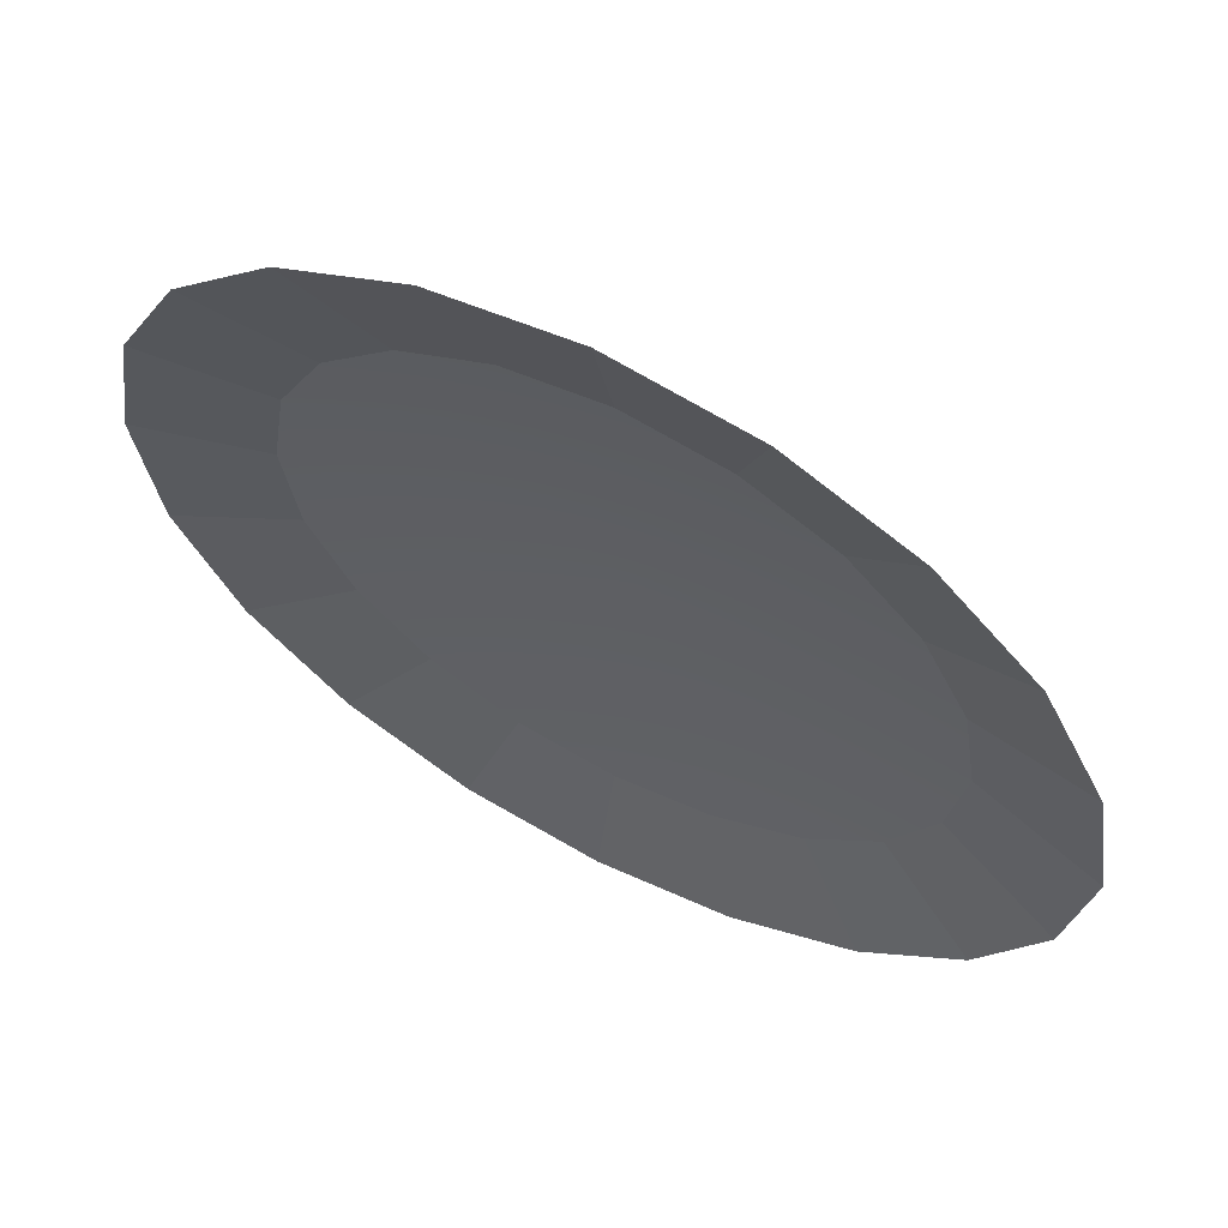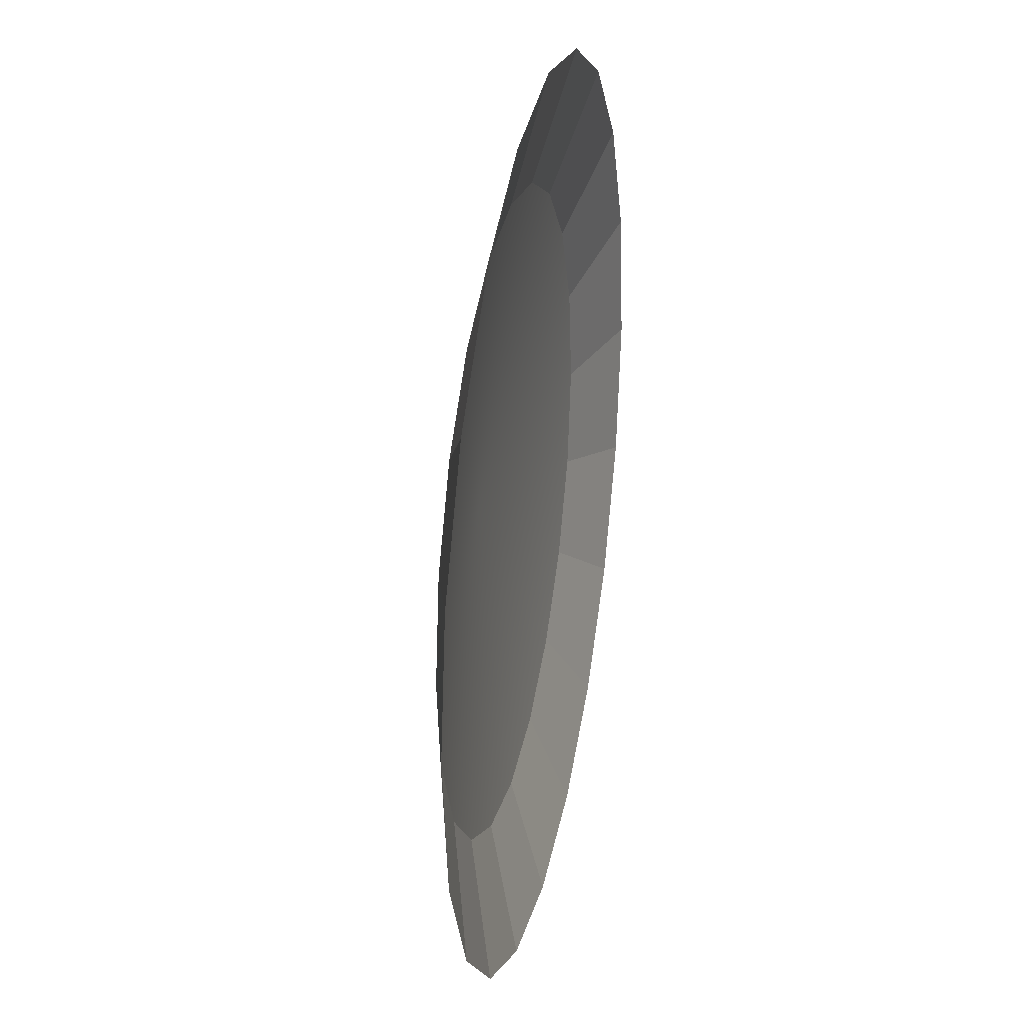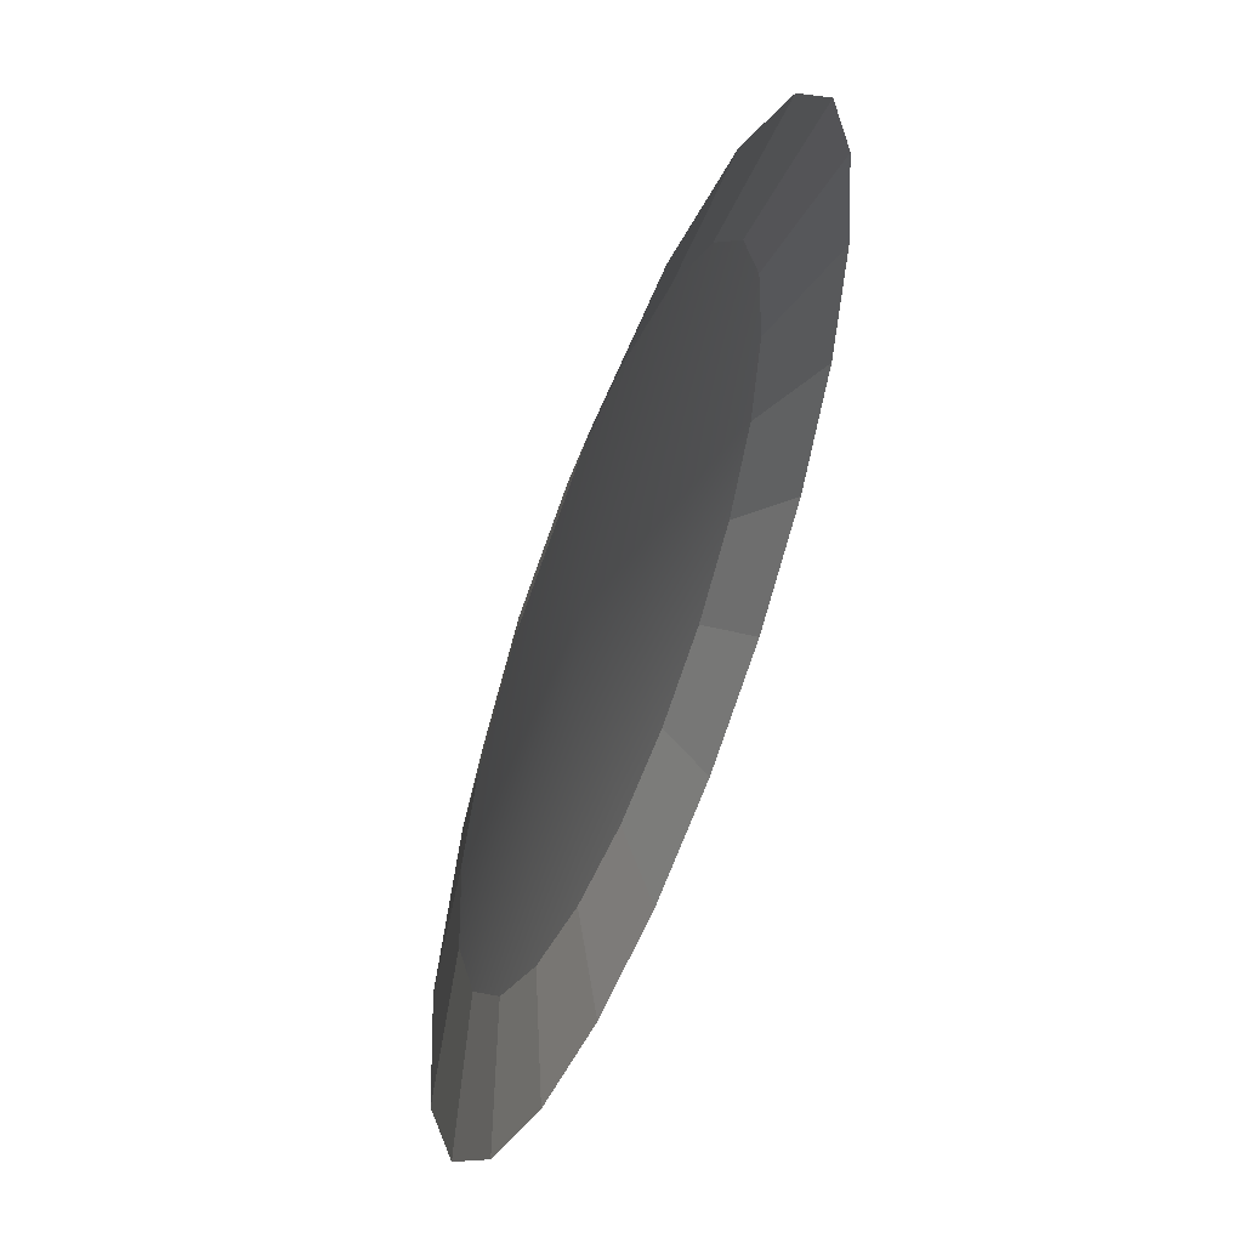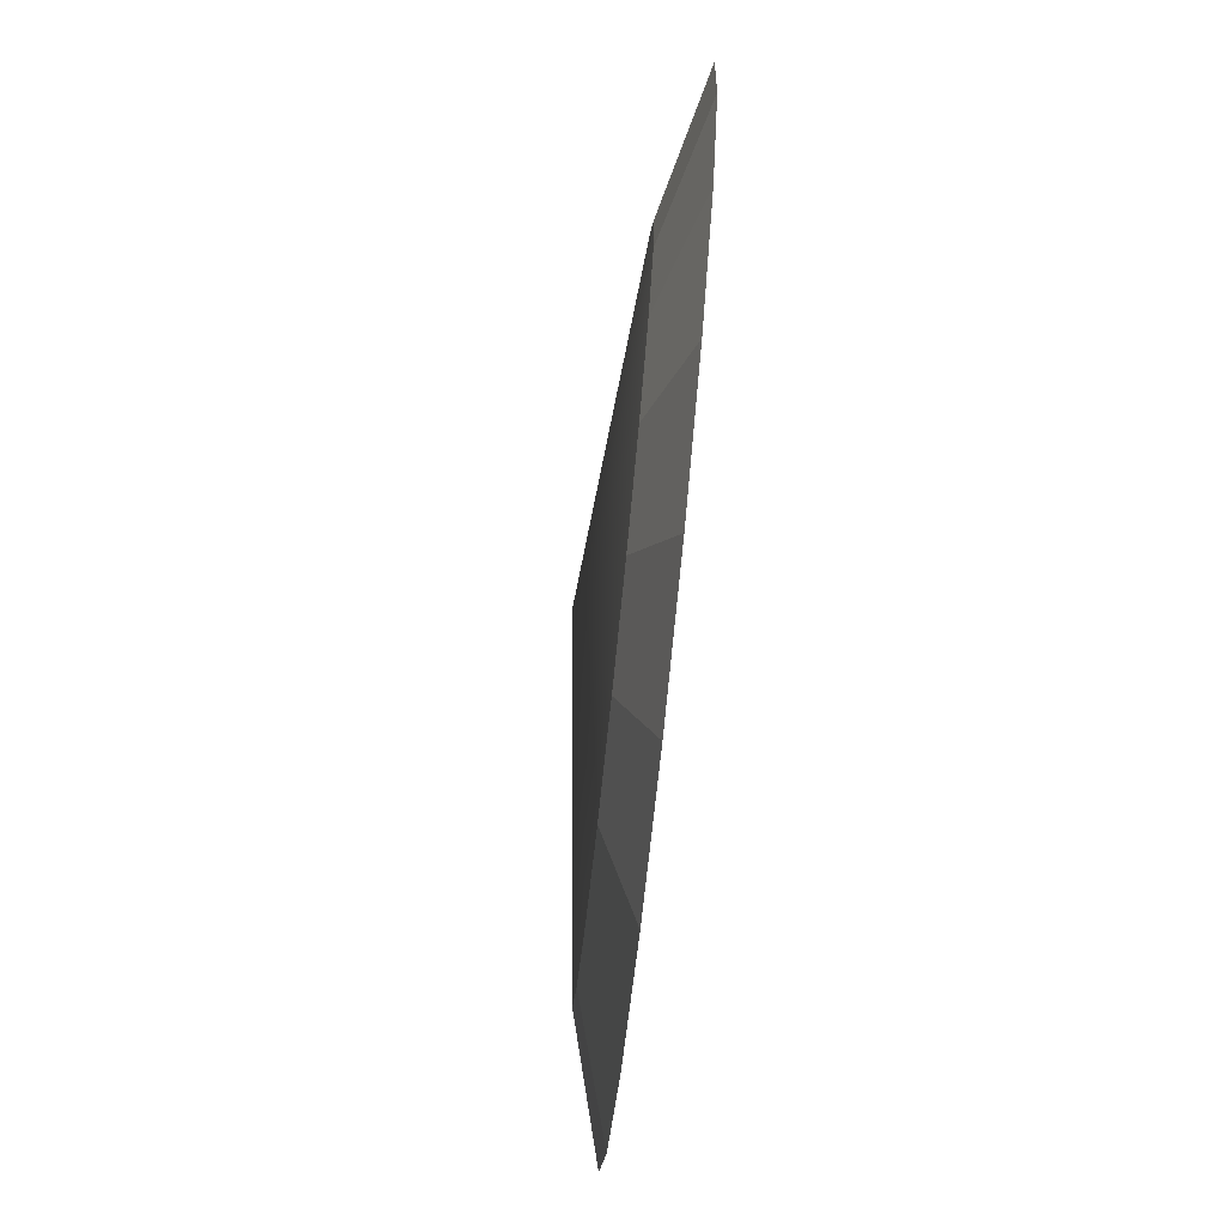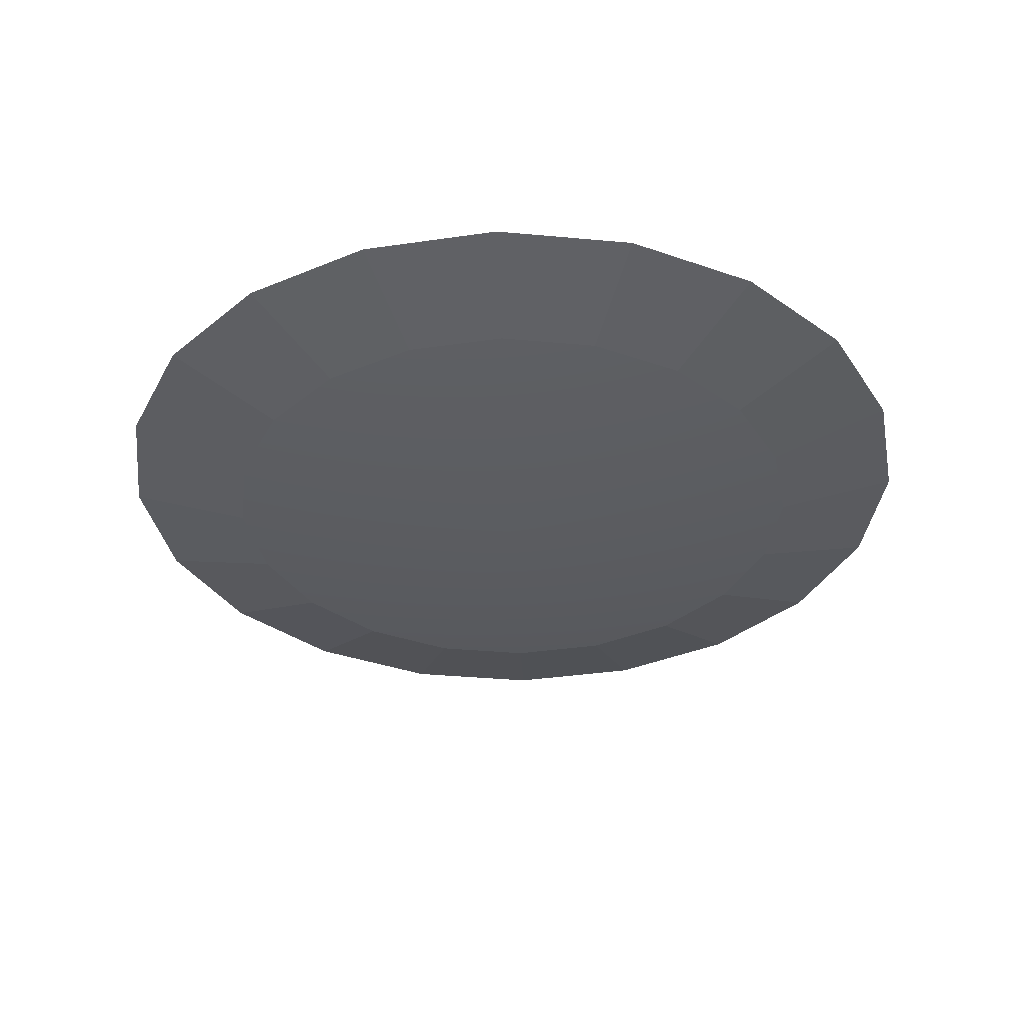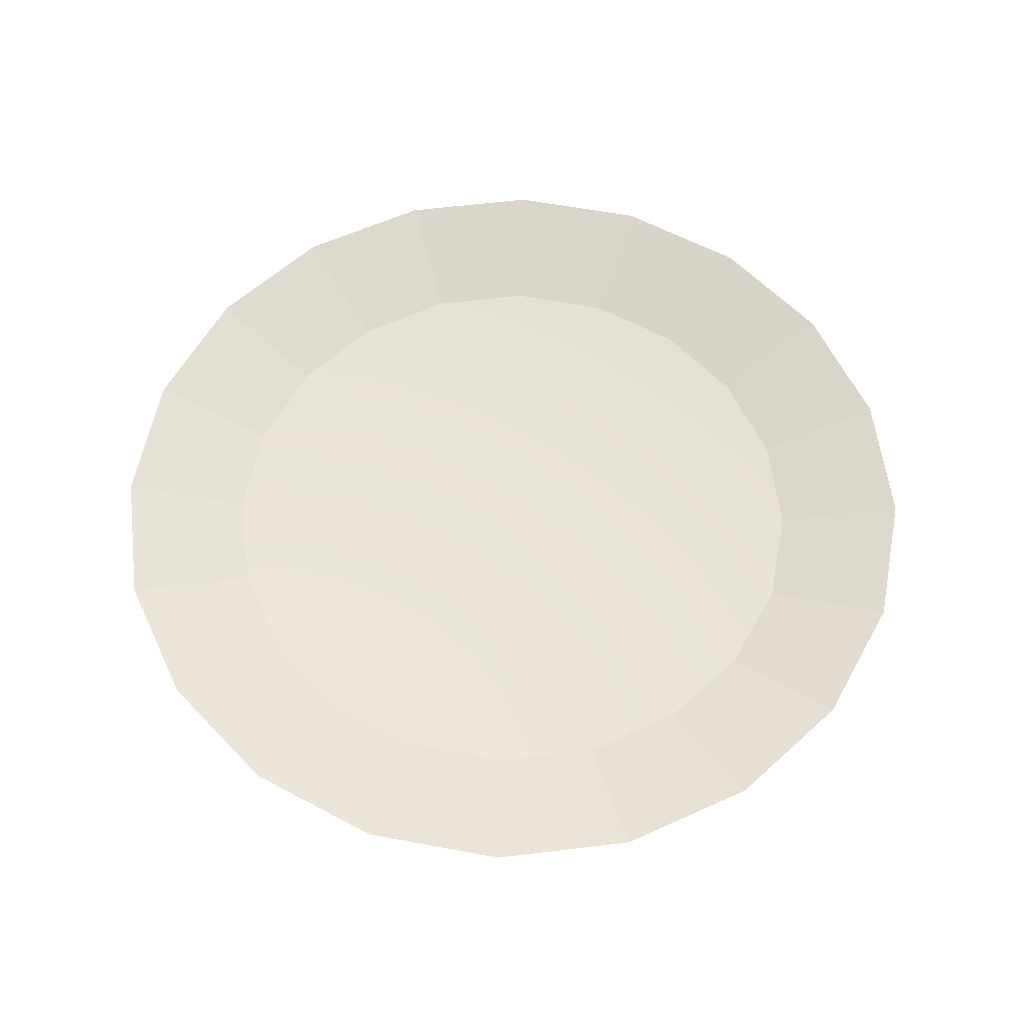
<metadata>
{"format":"obj","ext":"obj","renderer":"f3d","projection":"perspective","resolution":1024,"background":"white","views":[{"elev":62.5,"azim":-152.1,"up":"+Z"},{"elev":28.5,"azim":101.7,"up":"+Z"},{"elev":55.5,"azim":112.2,"up":"+Z"},{"elev":-79.4,"azim":84.0,"up":"+Z"},{"elev":-35.2,"azim":92.0,"up":"+Y"},{"elev":58.9,"azim":145.9,"up":"+Y"}]}
</metadata>
<code>
v 0.2359 -0.1183 -0.1714
v 0 -0.1479 0
v 0.2773 -0.1183 -0.09011
v 0.1714 -0.1183 -0.2359
v 0 -0.1479 0
v 0.2359 -0.1183 -0.1714
v 0.09011 -0.1183 -0.2773
v 0 -0.1479 0
v 0.1714 -0.1183 -0.2359
v 0 -0.1183 -0.2916
v 0 -0.1479 0
v 0.09011 -0.1183 -0.2773
v -0.09011 -0.1183 -0.2773
v 0 -0.1479 0
v 0 -0.1183 -0.2916
v -0.1714 -0.1183 -0.2359
v 0 -0.1479 0
v -0.09011 -0.1183 -0.2773
v -0.2359 -0.1183 -0.1714
v 0 -0.1479 0
v -0.1714 -0.1183 -0.2359
v -0.2773 -0.1183 -0.09011
v 0 -0.1479 0
v -0.2359 -0.1183 -0.1714
v -0.2916 -0.1183 0
v 0 -0.1479 0
v -0.2773 -0.1183 -0.09011
v -0.2773 -0.1183 0.09011
v 0 -0.1479 0
v -0.2916 -0.1183 0
v -0.2359 -0.1183 0.1714
v 0 -0.1479 0
v -0.2773 -0.1183 0.09011
v -0.1714 -0.1183 0.2359
v 0 -0.1479 0
v -0.2359 -0.1183 0.1714
v -0.09011 -0.1183 0.2773
v 0 -0.1479 0
v -0.1714 -0.1183 0.2359
v 0 -0.1183 0.2916
v 0 -0.1479 0
v -0.09011 -0.1183 0.2773
v 0.09011 -0.1183 0.2773
v 0 -0.1479 0
v 0 -0.1183 0.2916
v 0.1714 -0.1183 0.2359
v 0 -0.1479 0
v 0.09011 -0.1183 0.2773
v 0.2359 -0.1183 0.1714
v 0 -0.1479 0
v 0.1714 -0.1183 0.2359
v 0.2773 -0.1183 0.09011
v 0 -0.1479 0
v 0.2359 -0.1183 0.1714
v 0.2916 -0.1183 0
v 0 -0.1479 0
v 0.2773 -0.1183 0.09011
v 0.2773 -0.1183 -0.09011
v 0 -0.1479 0
v 0.2916 -0.1183 0
v 0.3301 -0.08718 -0.2399
v 0.2359 -0.1183 -0.1714
v 0.2773 -0.1183 -0.09011
v 0.3881 -0.08718 -0.1261
v 0.2399 -0.08718 -0.3301
v 0.1714 -0.1183 -0.2359
v 0.2359 -0.1183 -0.1714
v 0.3301 -0.08718 -0.2399
v 0.1261 -0.08718 -0.3881
v 0.09011 -0.1183 -0.2773
v 0.1714 -0.1183 -0.2359
v 0.2399 -0.08718 -0.3301
v 0 -0.08718 -0.4081
v 0 -0.1183 -0.2916
v 0.09011 -0.1183 -0.2773
v 0.1261 -0.08718 -0.3881
v -0.1261 -0.08718 -0.3881
v -0.09011 -0.1183 -0.2773
v 0 -0.1183 -0.2916
v 0 -0.08718 -0.4081
v -0.2399 -0.08718 -0.3301
v -0.1714 -0.1183 -0.2359
v -0.09011 -0.1183 -0.2773
v -0.1261 -0.08718 -0.3881
v -0.3301 -0.08718 -0.2399
v -0.2359 -0.1183 -0.1714
v -0.1714 -0.1183 -0.2359
v -0.2399 -0.08718 -0.3301
v -0.3881 -0.08718 -0.1261
v -0.2773 -0.1183 -0.09011
v -0.2359 -0.1183 -0.1714
v -0.3301 -0.08718 -0.2399
v -0.4081 -0.08718 0
v -0.2916 -0.1183 0
v -0.2773 -0.1183 -0.09011
v -0.3881 -0.08718 -0.1261
v -0.3881 -0.08718 0.1261
v -0.2773 -0.1183 0.09011
v -0.2916 -0.1183 0
v -0.4081 -0.08718 0
v -0.3301 -0.08718 0.2399
v -0.2359 -0.1183 0.1714
v -0.2773 -0.1183 0.09011
v -0.3881 -0.08718 0.1261
v -0.2399 -0.08718 0.3301
v -0.1714 -0.1183 0.2359
v -0.2359 -0.1183 0.1714
v -0.3301 -0.08718 0.2399
v -0.1261 -0.08718 0.3881
v -0.09011 -0.1183 0.2773
v -0.1714 -0.1183 0.2359
v -0.2399 -0.08718 0.3301
v 0 -0.08718 0.4081
v 0 -0.1183 0.2916
v -0.09011 -0.1183 0.2773
v -0.1261 -0.08718 0.3881
v 0.1261 -0.08718 0.3881
v 0.09011 -0.1183 0.2773
v 0 -0.1183 0.2916
v 0 -0.08718 0.4081
v 0.2399 -0.08718 0.3301
v 0.1714 -0.1183 0.2359
v 0.09011 -0.1183 0.2773
v 0.1261 -0.08718 0.3881
v 0.3301 -0.08718 0.2399
v 0.2359 -0.1183 0.1714
v 0.1714 -0.1183 0.2359
v 0.2399 -0.08718 0.3301
v 0.3881 -0.08718 0.1261
v 0.2773 -0.1183 0.09011
v 0.2359 -0.1183 0.1714
v 0.3301 -0.08718 0.2399
v 0.4081 -0.08718 0
v 0.2916 -0.1183 0
v 0.2773 -0.1183 0.09011
v 0.3881 -0.08718 0.1261
v 0.3881 -0.08718 -0.1261
v 0.2773 -0.1183 -0.09011
v 0.2916 -0.1183 0
v 0.4081 -0.08718 0
g PREF_props_top_lamp_02_1627_6
f 1 3 2
f 4 6 5
f 7 9 8
f 10 12 11
f 13 15 14
f 16 18 17
f 19 21 20
f 22 24 23
f 25 27 26
f 28 30 29
f 31 33 32
f 34 36 35
f 37 39 38
f 40 42 41
f 43 45 44
f 46 48 47
f 49 51 50
f 52 54 53
f 55 57 56
f 58 60 59
f 61 63 62
f 61 64 63
f 65 67 66
f 65 68 67
f 69 71 70
f 69 72 71
f 73 75 74
f 73 76 75
f 77 79 78
f 77 80 79
f 81 83 82
f 81 84 83
f 85 87 86
f 85 88 87
f 89 91 90
f 89 92 91
f 93 95 94
f 93 96 95
f 97 99 98
f 97 100 99
f 101 103 102
f 101 104 103
f 105 107 106
f 105 108 107
f 109 111 110
f 109 112 111
f 113 115 114
f 113 116 115
f 117 119 118
f 117 120 119
f 121 123 122
f 121 124 123
f 125 127 126
f 125 128 127
f 129 131 130
f 129 132 131
f 133 135 134
f 133 136 135
f 137 139 138
f 137 140 139

</code>
